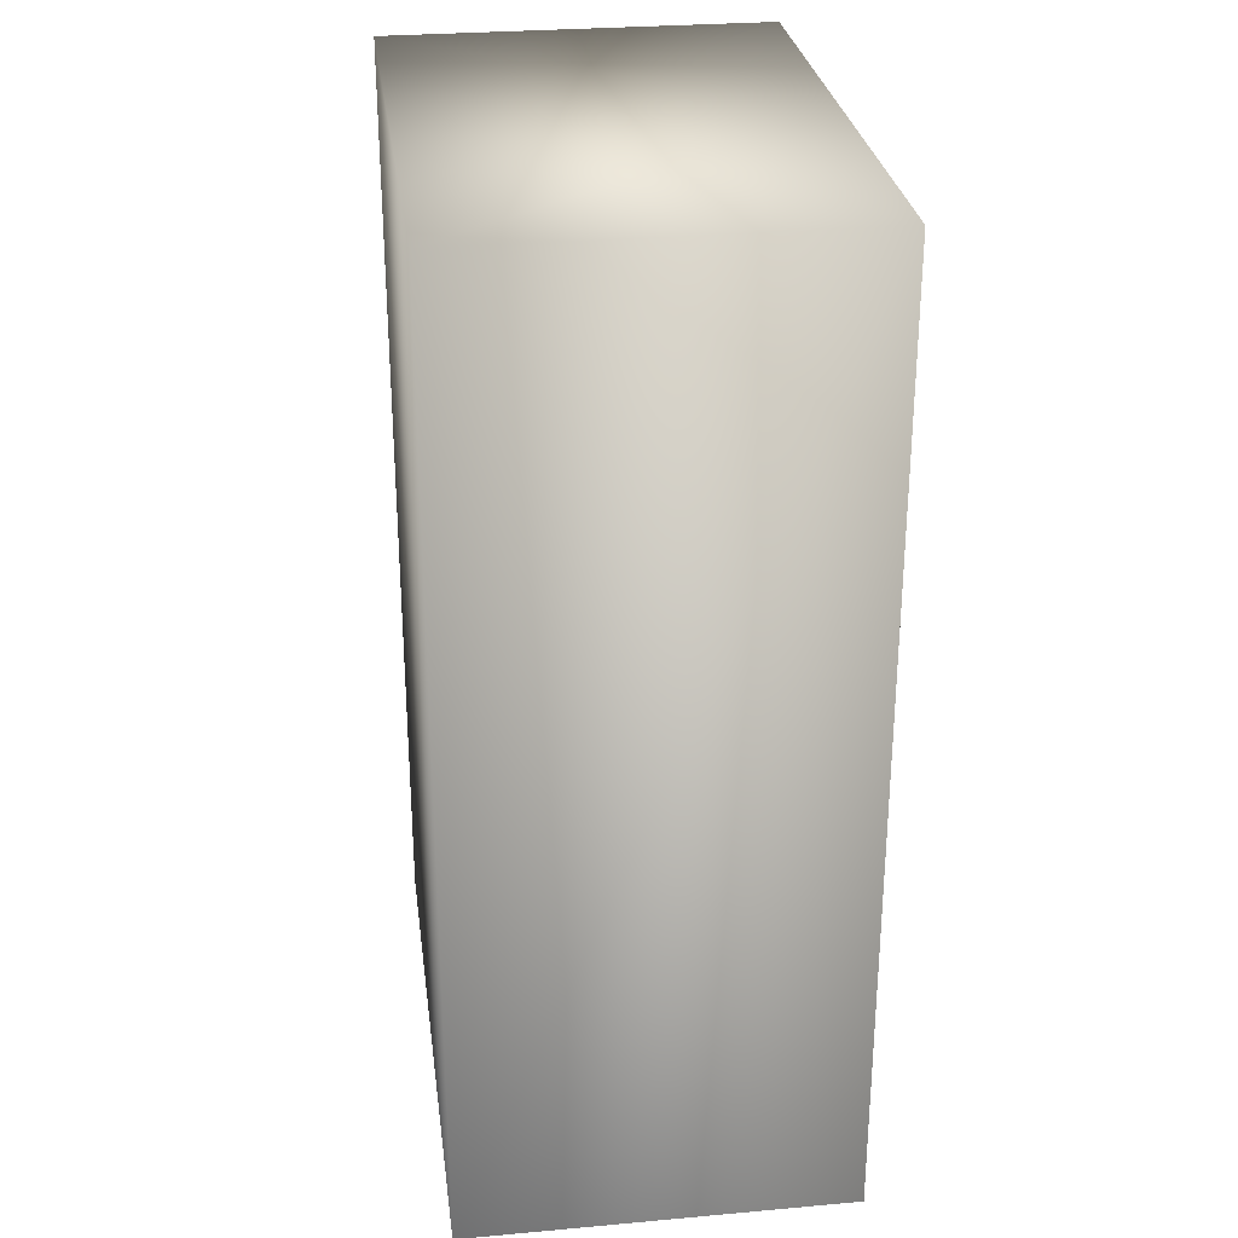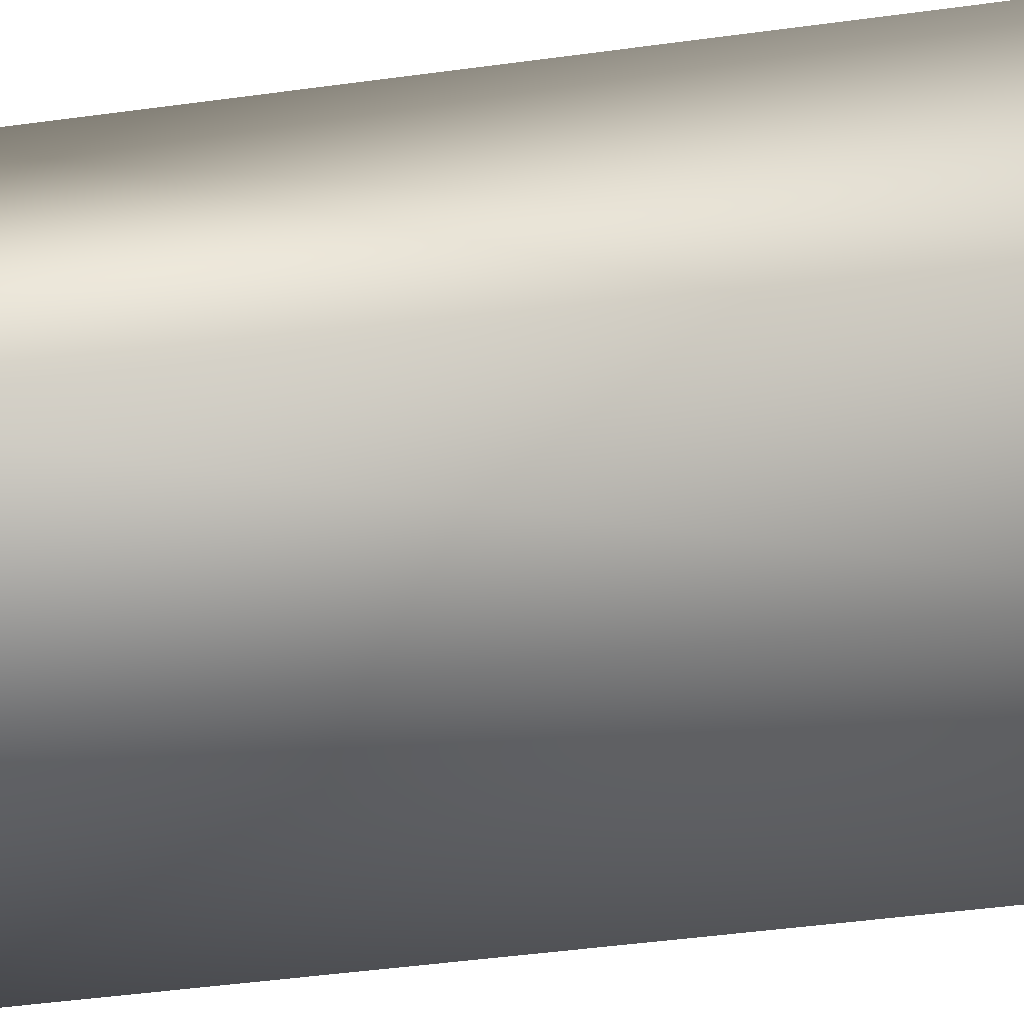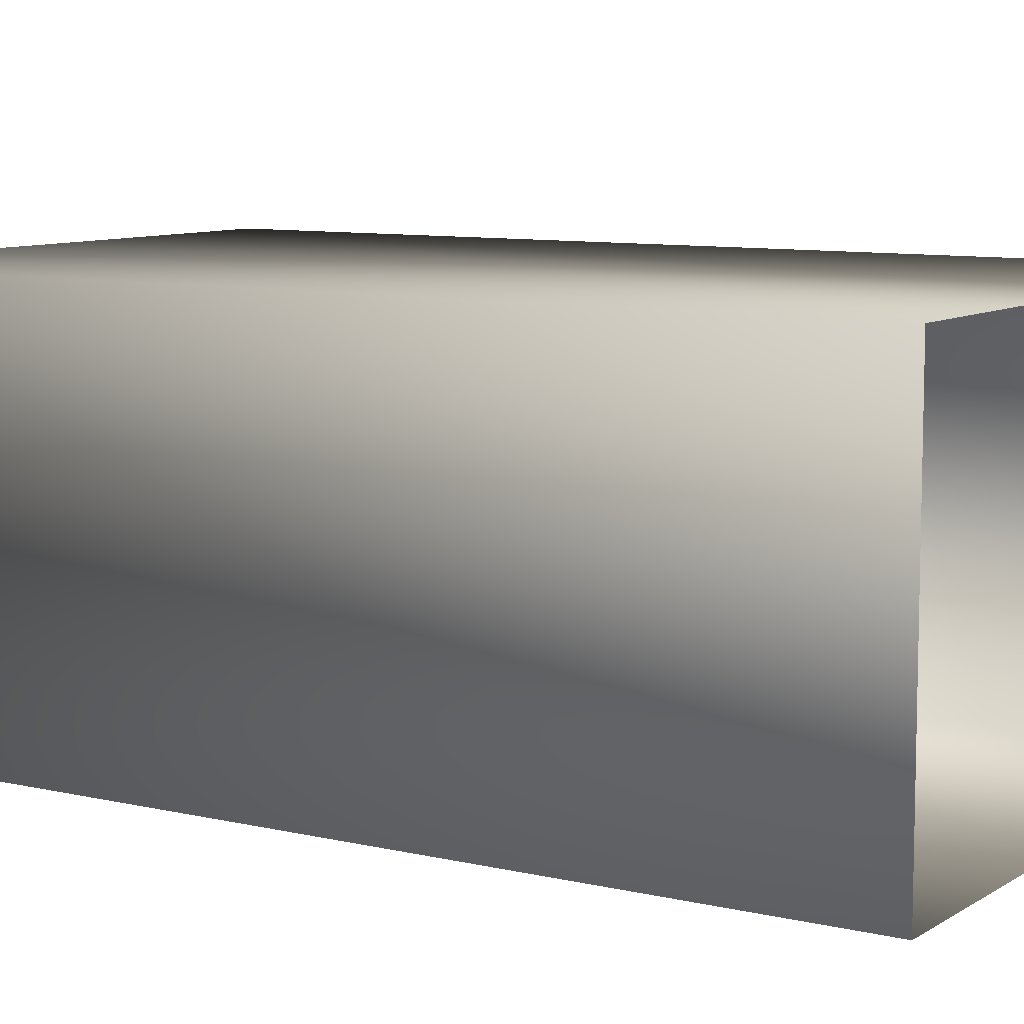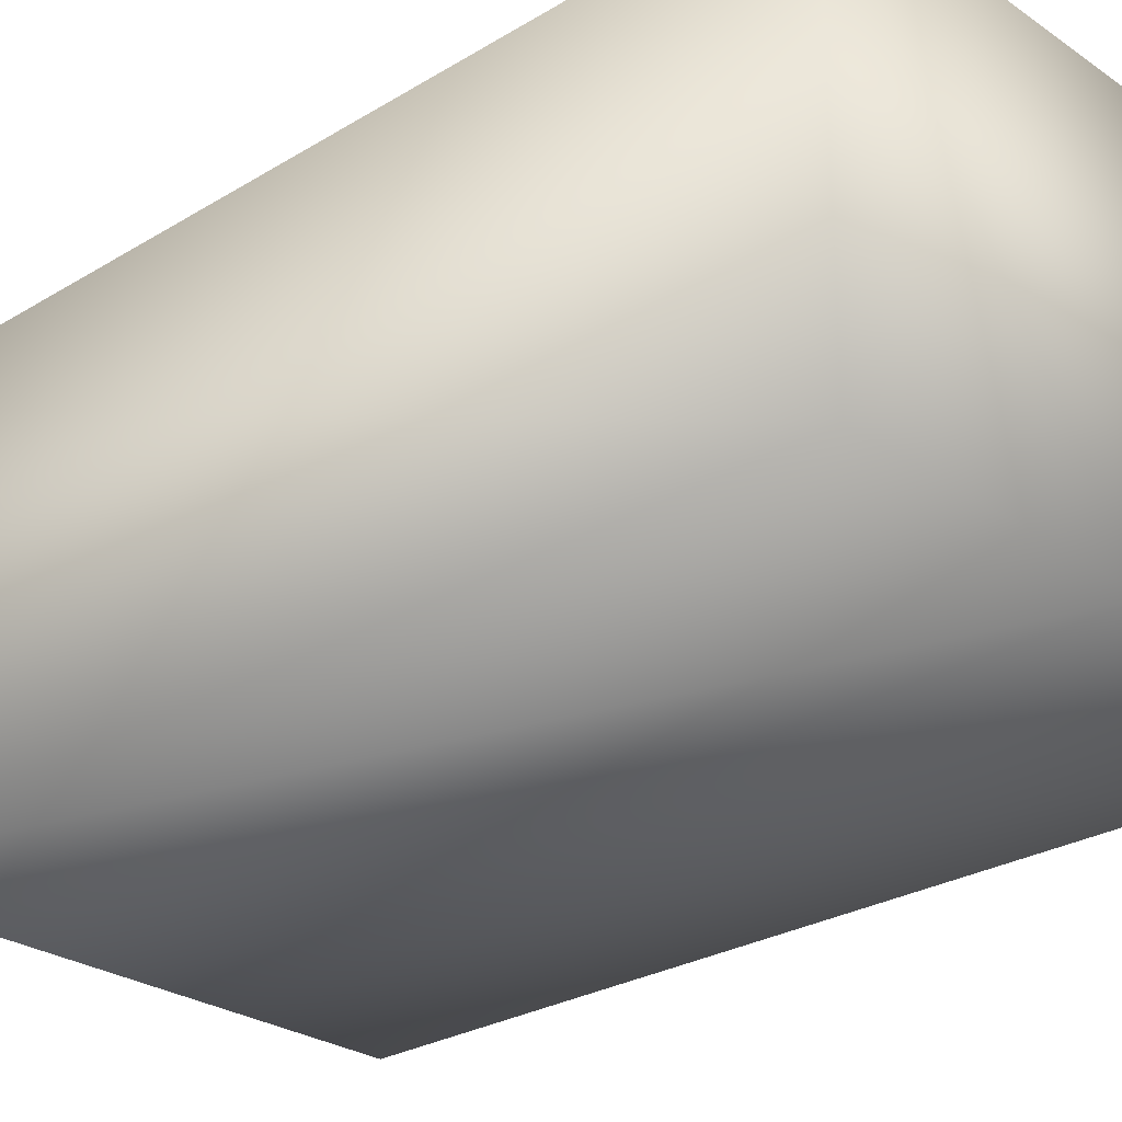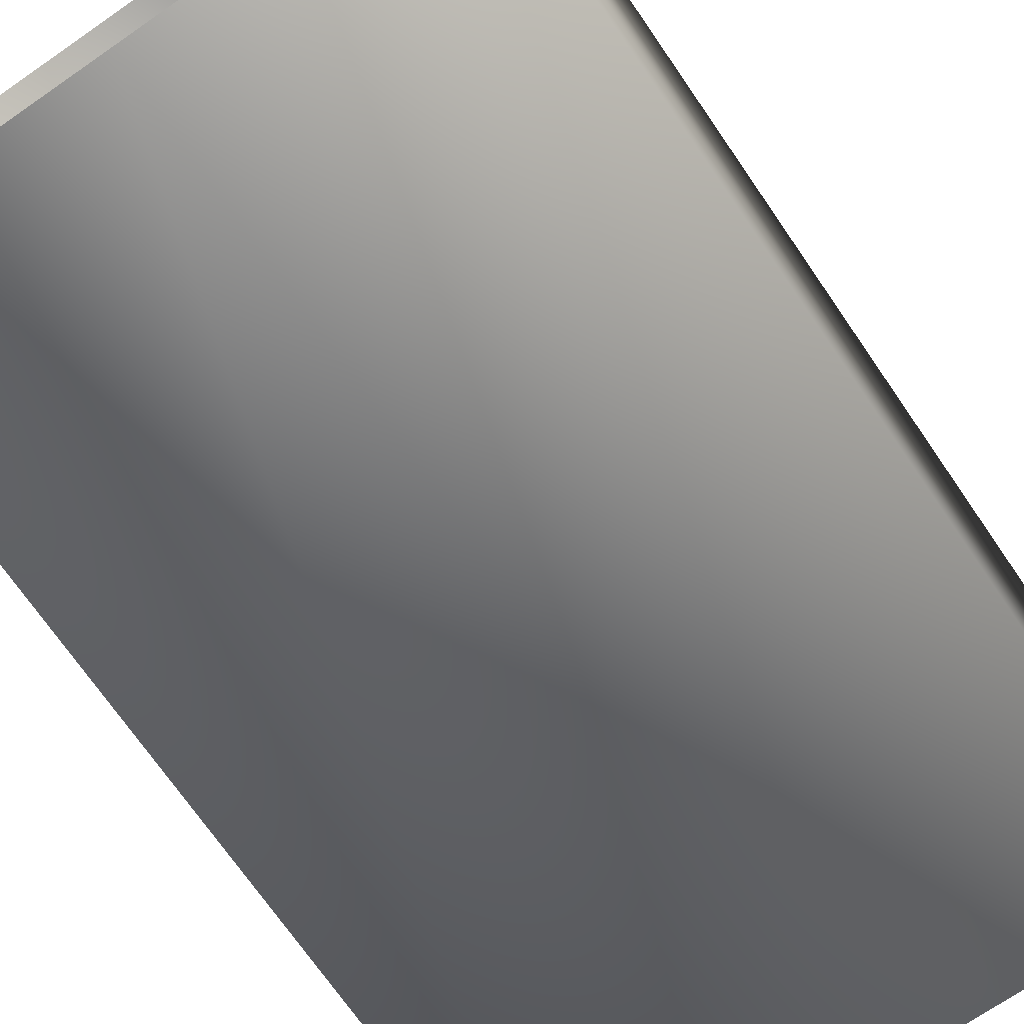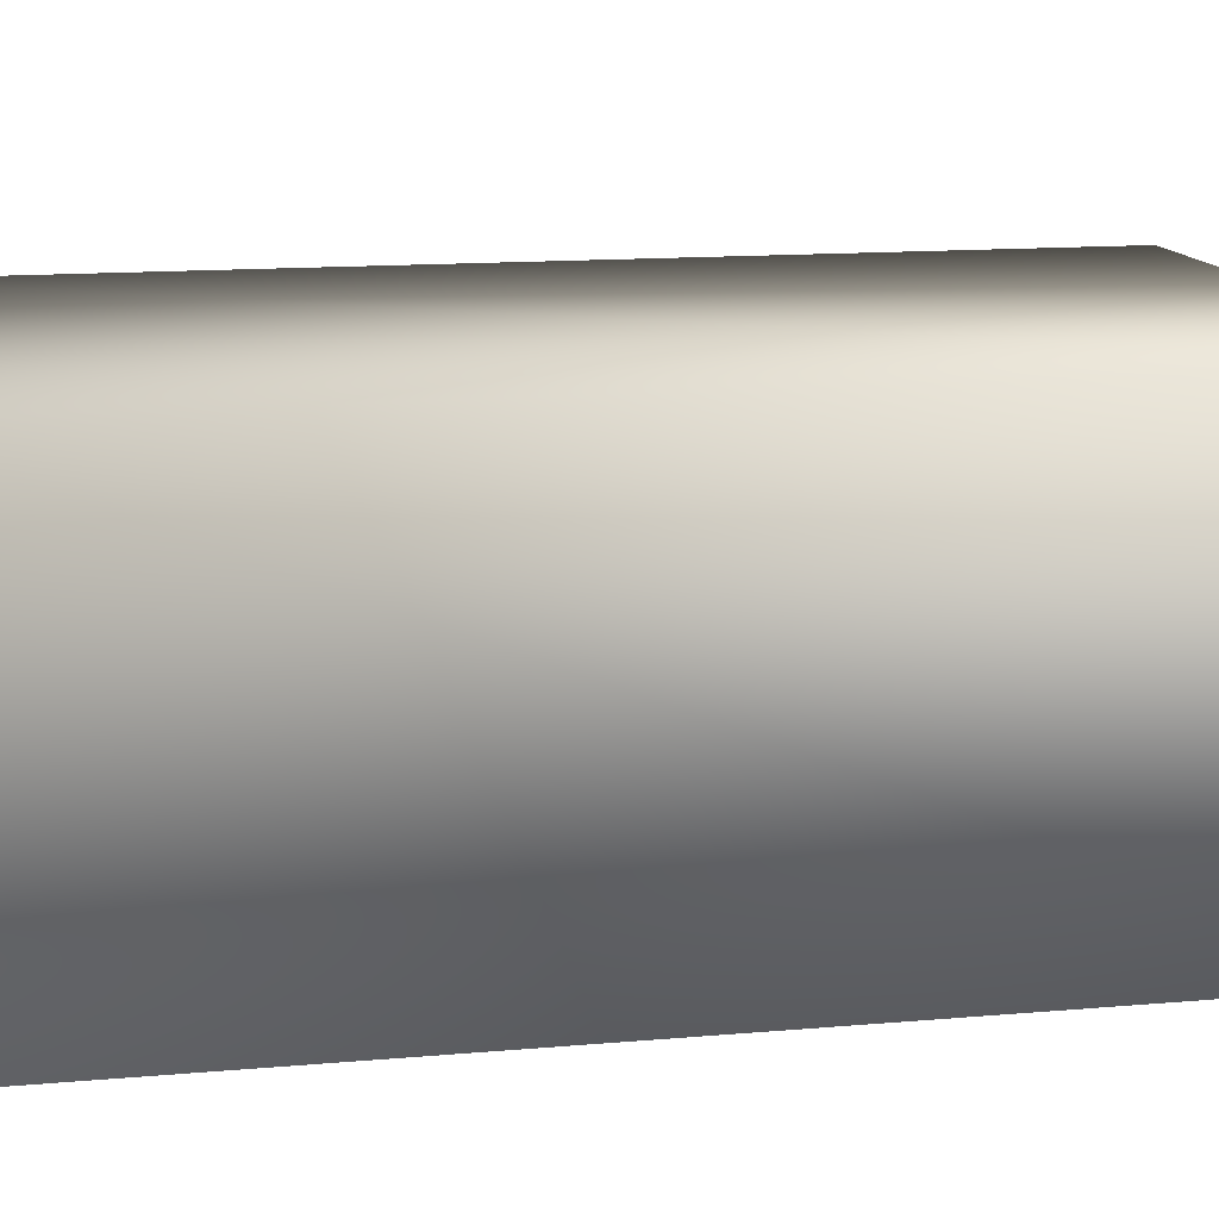
<metadata>
{"format":"obj","ext":"obj","renderer":"f3d","projection":"perspective","resolution":1024,"background":"white","views":[{"elev":28.7,"azim":82.4,"up":"+Y"},{"elev":-54.5,"azim":97.9,"up":"+Z"},{"elev":8.8,"azim":-57.6,"up":"+Z"},{"elev":-27.1,"azim":133.2,"up":"+Z"},{"elev":-71.9,"azim":34.6,"up":"+Z"},{"elev":13.1,"azim":-101.7,"up":"+Z"}]}
</metadata>
<code>
o fridge
v -24 79.5 -16
v -24 0 -16
v -24 79.5 16
v -24 0 16
v 24 79.5 -16
v 24 0 -16
v 24 79.5 16
v 24 0 16
v 0 79.5 -16
v -2e-06 0 -16
f 2 3 1
f 4 7 3
f 8 5 7
f 6 9 5
f 3 7 9
f 10 1 9
f 9 7 5
f 9 1 3
f 2 4 3
f 4 8 7
f 8 6 5
f 6 10 9
f 10 2 1

</code>
